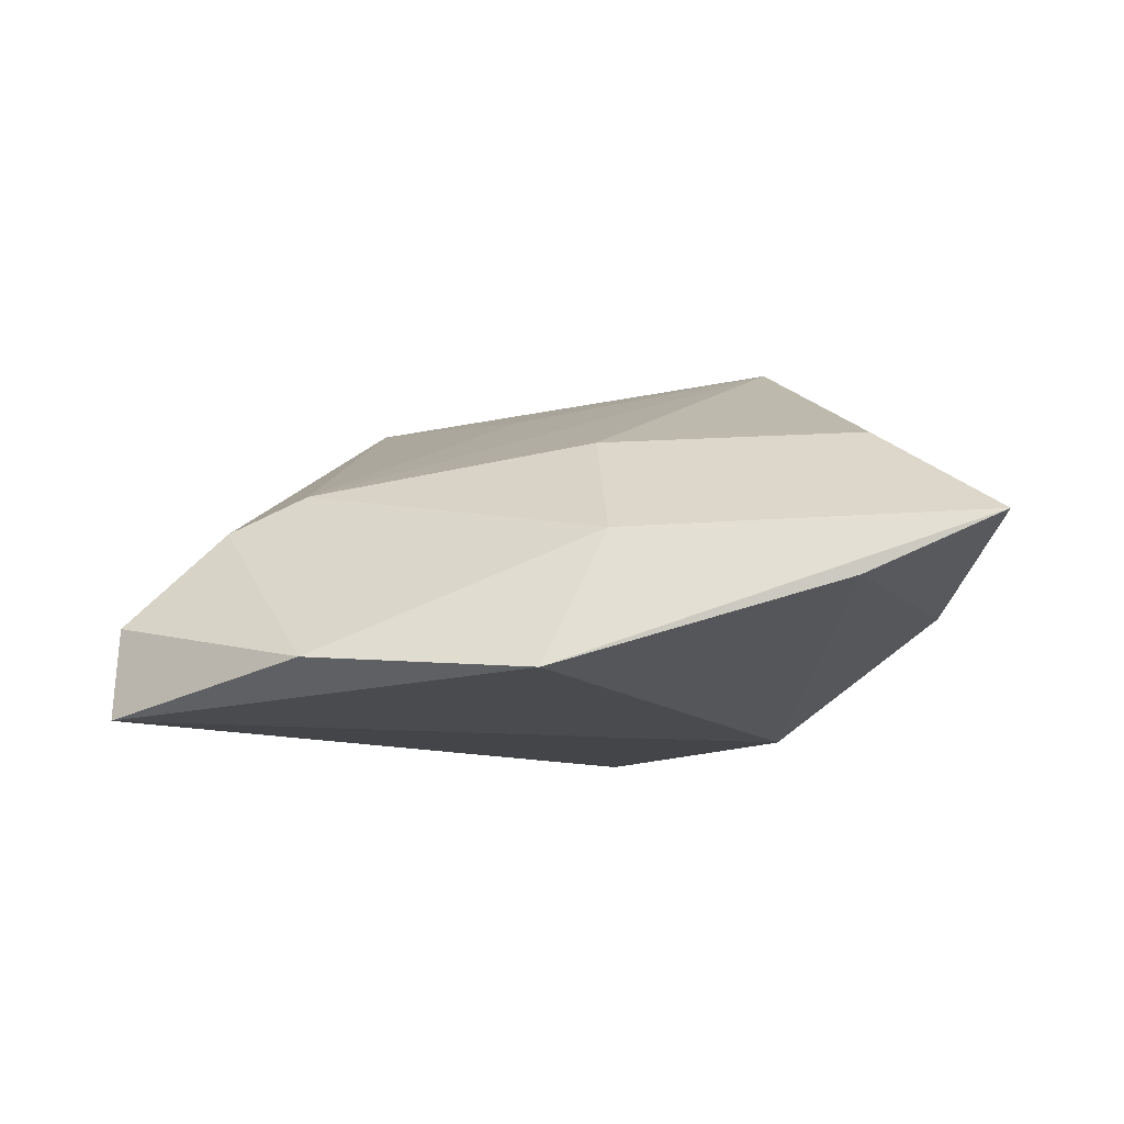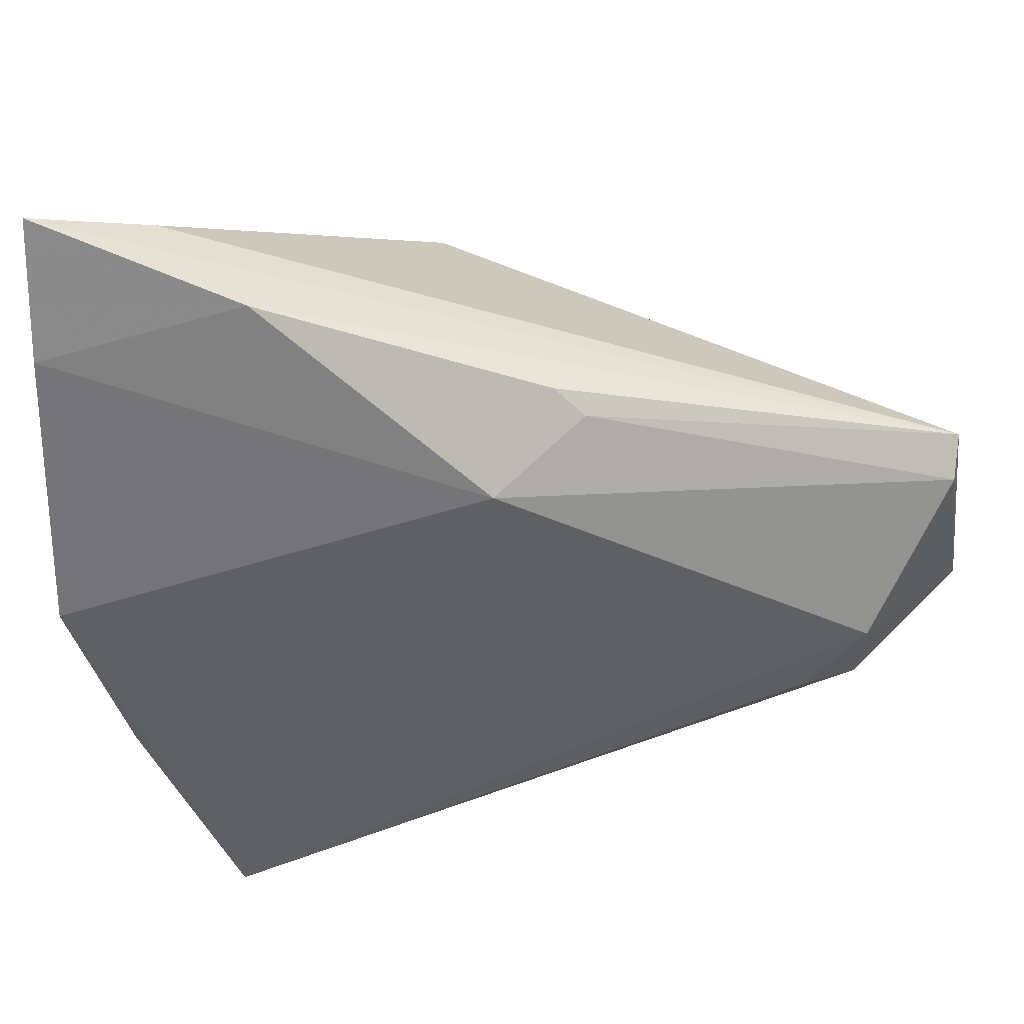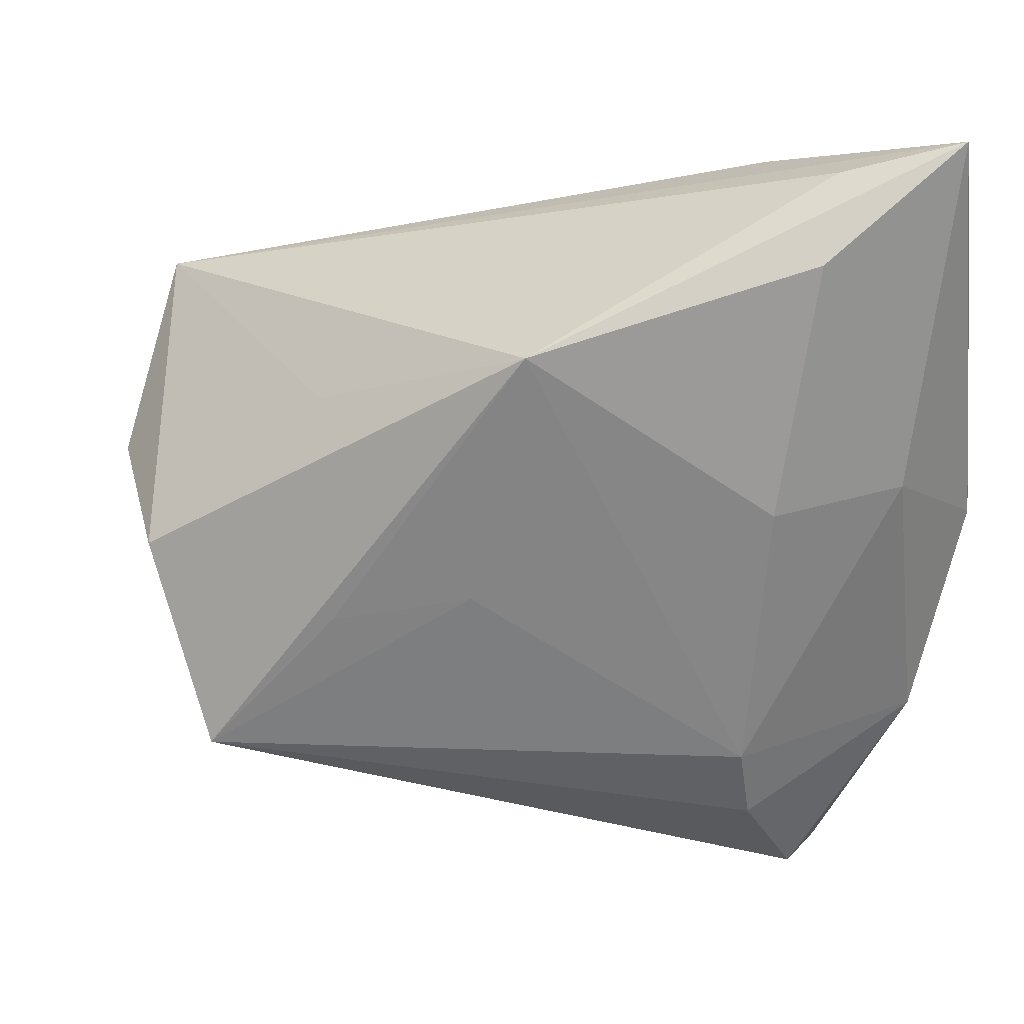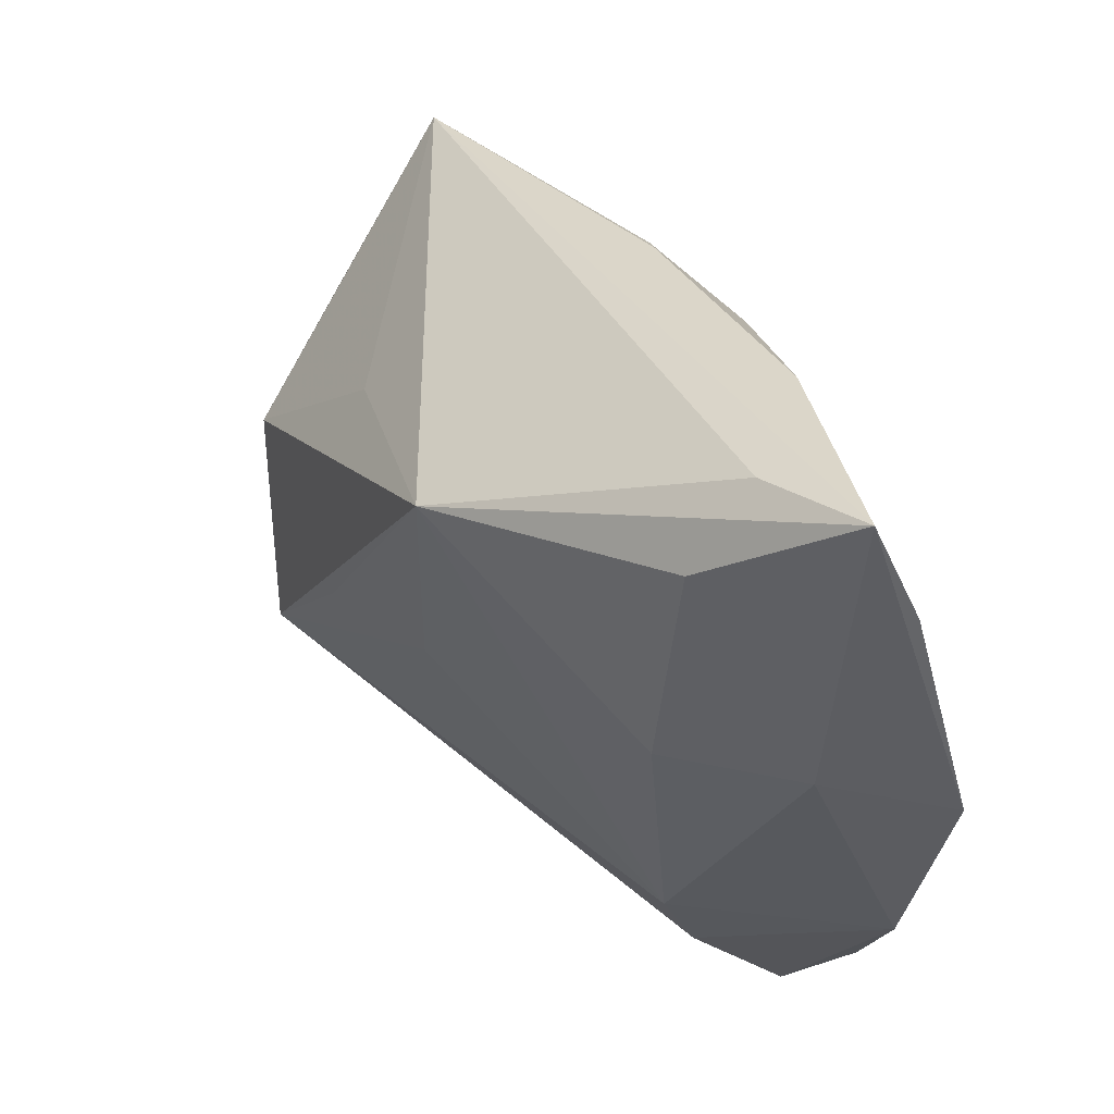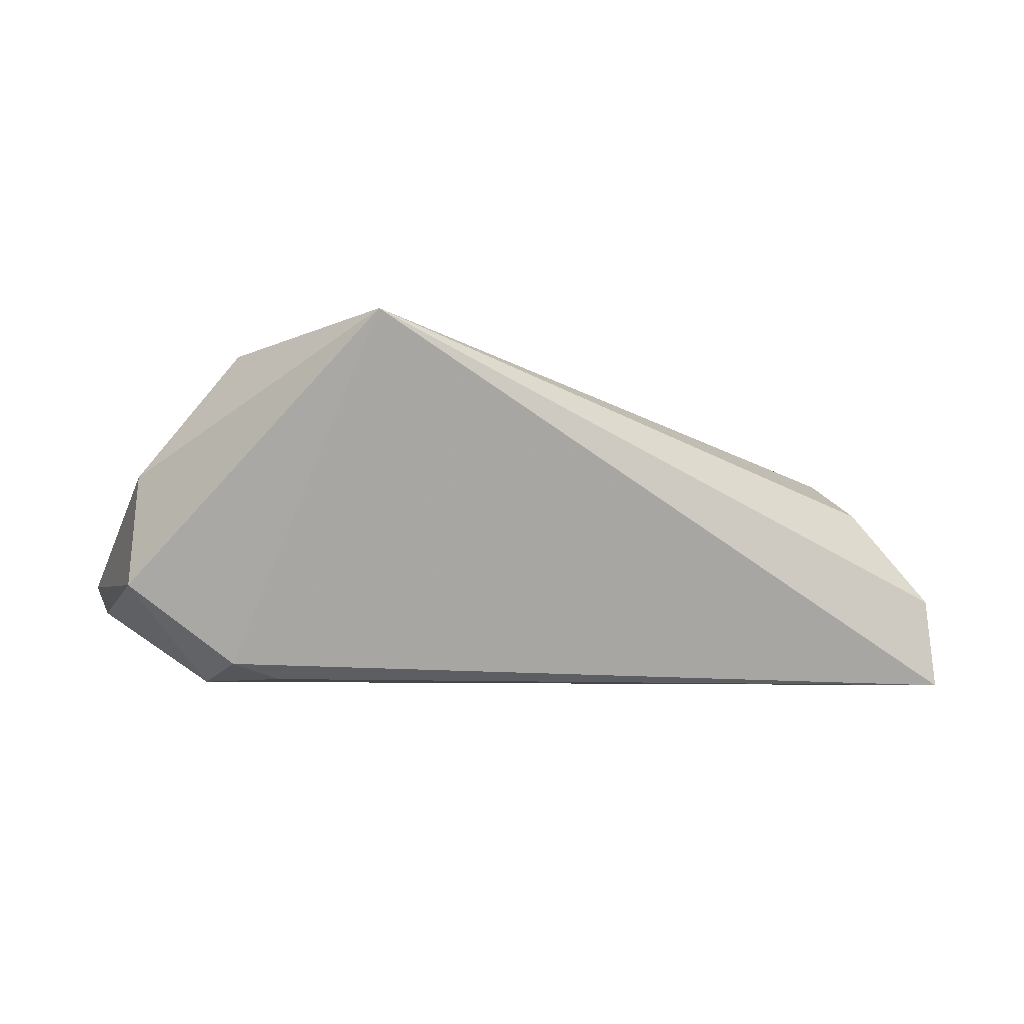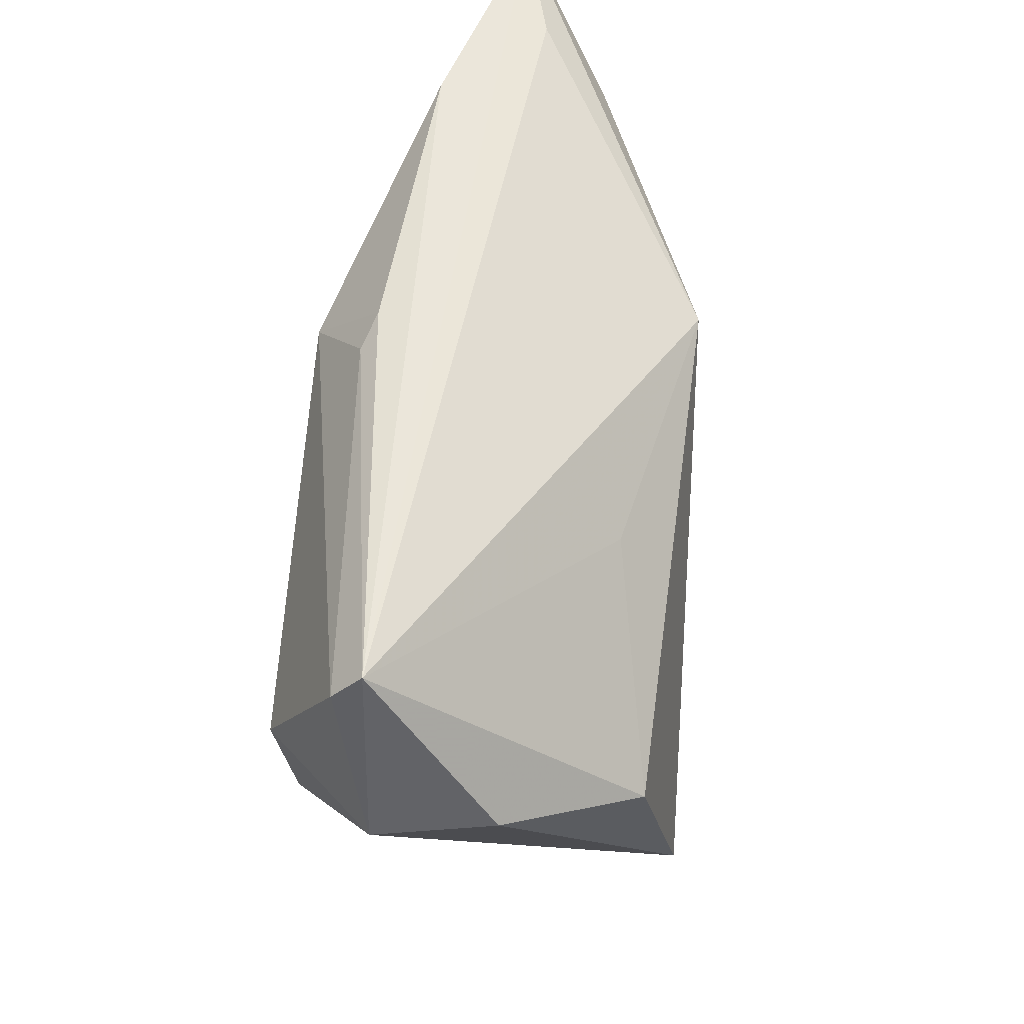
<metadata>
{"format":"obj","ext":"obj","renderer":"f3d","projection":"perspective","resolution":1024,"background":"white","views":[{"elev":-9.0,"azim":92.6,"up":"+Z"},{"elev":46.9,"azim":-177.8,"up":"+Y"},{"elev":17.2,"azim":19.8,"up":"+Y"},{"elev":44.3,"azim":61.7,"up":"+Y"},{"elev":-2.7,"azim":-26.7,"up":"+Z"},{"elev":45.2,"azim":-84.5,"up":"+Y"}]}
</metadata>
<code>
v -0.02226 0.0148 0.01829
v 0.006631 0.02366 0.02553
v 0.02838 -0.03842 0.002442
v -0.054 0.02448 -0.006545
v 0.05084 0.03141 -0.006067
v -0.05485 0.002568 0.007522
v 0.03224 -0.0503 -0.01913
v -0.03876 -0.006243 -0.01858
v -0.04384 -0.004505 0.02304
v 0.03264 0.003707 0.01183
v -0.007843 0.03413 -0.01079
v -0.04477 -0.005838 -0.01657
v -0.0565 0.001315 -0.006489
v 0.05101 0.04684 0.0007109
v 0.05101 -0.001578 -0.01546
v 0.02565 0.04207 -0.007398
v -0.01783 -0.01049 0.02594
v 0.0372 0.04316 0.004406
v -0.05367 0.02073 -0.01009
v -0.04502 0.003893 -0.01913
v 0.02837 -0.02936 0.006734
v -0.001575 0.02508 -0.01913
v -0.001534 -0.007278 0.02175
v 0.04541 0.005387 3.108e-05
v 0.03128 -0.04976 -0.00872
v 0.0451 -0.02742 -0.01357
v -0.01149 0.03166 -0.01245
v 0.03734 0.03376 0.01176
v -0.03416 -0.02819 0.02701
f 20 22 7
f 7 22 15
f 16 4 14
f 18 2 14
f 14 4 18
f 18 4 2
f 29 2 9
f 13 20 12
f 12 29 13
f 7 29 12
f 22 20 19
f 13 4 19
f 19 20 13
f 25 29 7
f 29 21 23
f 23 21 2
f 2 21 10
f 11 16 22
f 4 16 11
f 5 15 22
f 22 16 5
f 14 15 5
f 5 16 14
f 2 4 1
f 1 9 2
f 4 9 1
f 13 29 6
f 29 9 6
f 6 4 13
f 6 9 4
f 8 20 7
f 7 12 8
f 8 12 20
f 3 21 29
f 29 25 3
f 17 2 29
f 29 23 17
f 17 23 2
f 14 2 28
f 2 10 28
f 24 10 21
f 24 15 14
f 14 28 24
f 24 28 10
f 27 19 4
f 4 11 27
f 22 19 27
f 27 11 22
f 26 3 25
f 15 24 26
f 21 3 26
f 26 24 21
f 7 15 26
f 26 25 7

</code>
